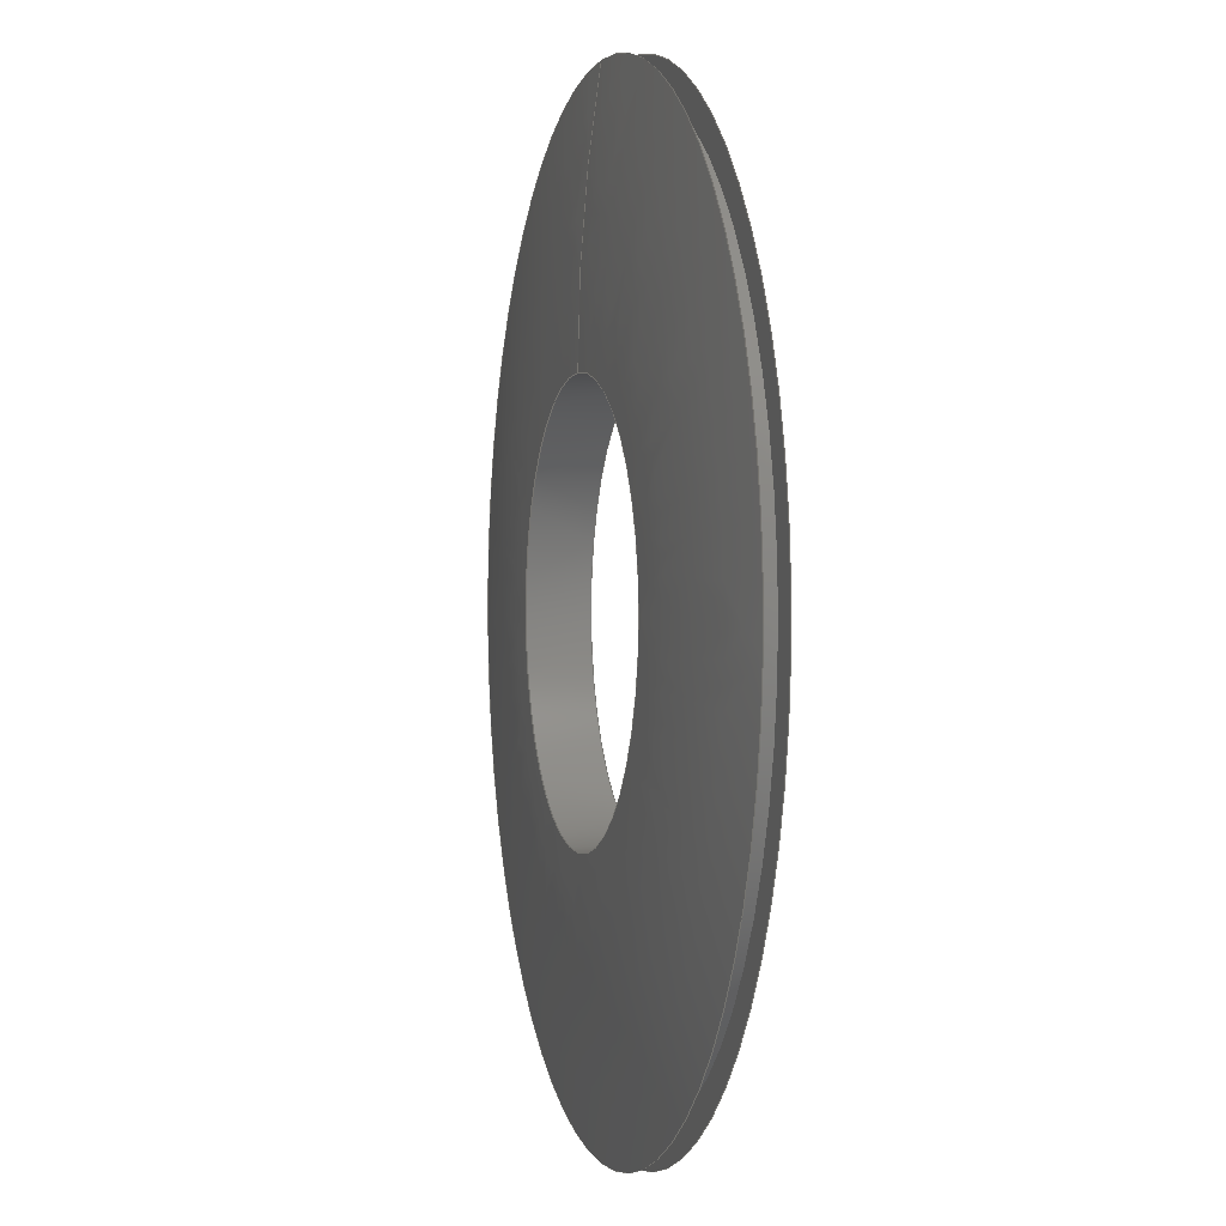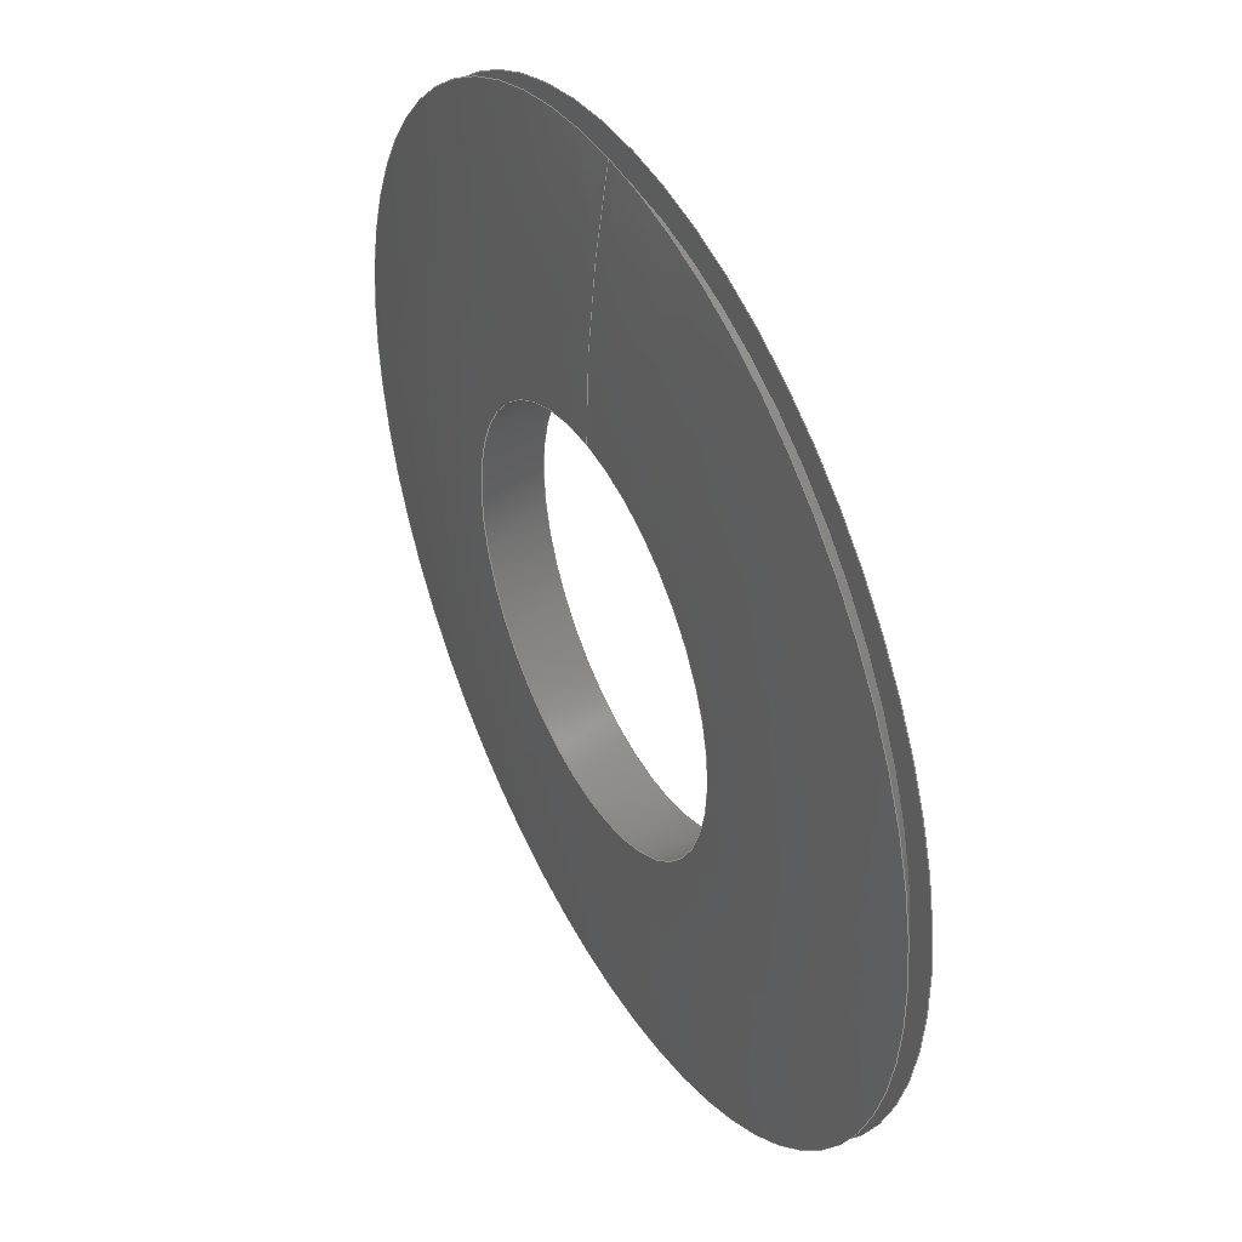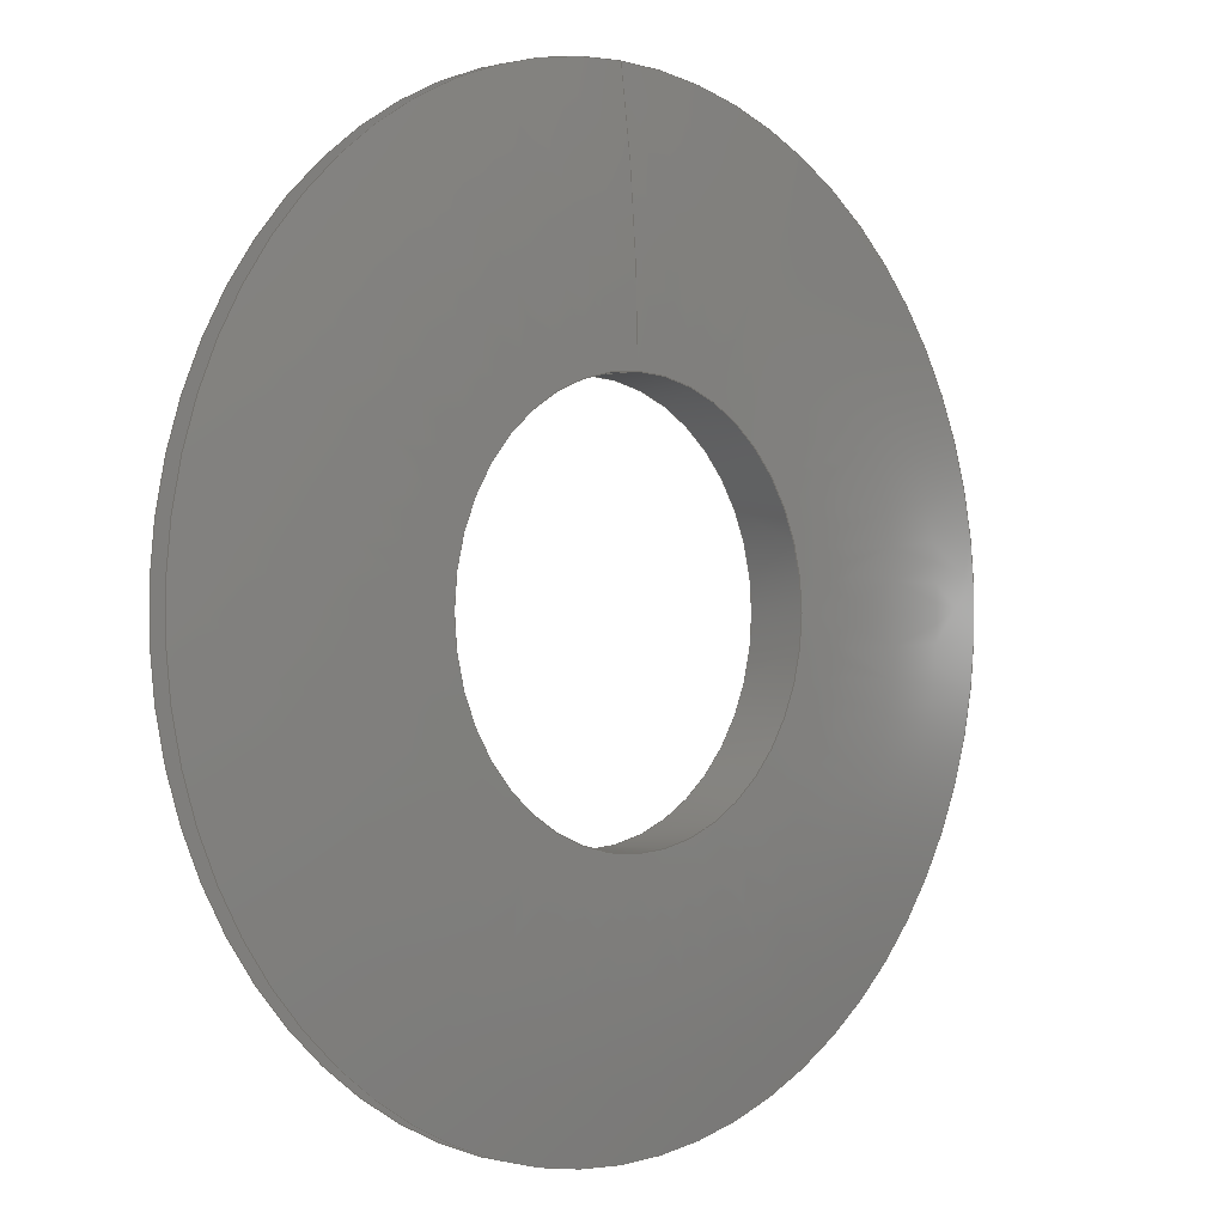
<metadata>
{"format":"step","ext":"stp","renderer":"f3d","projection":"perspective","resolution":1024,"background":"white","views":[{"elev":0.7,"azim":75.8,"up":"+Z"},{"elev":43.0,"azim":62.0,"up":"+Z"},{"elev":-0.2,"azim":136.3,"up":"+Z"}]}
</metadata>
<code>
ISO-10303-21;
DATA;
#1=MECHANICAL_DESIGN_GEOMETRIC_PRESENTATION_REPRESENTATION('',(#4),#274);
#2=SHAPE_REPRESENTATION_RELATIONSHIP('SRR','None',#284,#3);
#3=ADVANCED_BREP_SHAPE_REPRESENTATION('',(#5),#273);
#4=STYLED_ITEM('',(#293),#5);
#5=MANIFOLD_SOLID_BREP('Body1',#112);
#6=(
BOUNDED_SURFACE()
B_SPLINE_SURFACE(2,2,((#200,#201,#202,#203,#204,#205,#206,#207,#208),(#209,
#210,#211,#212,#213,#214,#215,#216,#217),(#218,#219,#220,#221,#222,#223,
#224,#225,#226)),.UNSPECIFIED.,.F.,.T.,.F.)
B_SPLINE_SURFACE_WITH_KNOTS((3,3),(3,2,2,2,3),(1.417,1.571),
(-3.142,-1.571,0,1.571,3.142),
 .UNSPECIFIED.)
GEOMETRIC_REPRESENTATION_ITEM()
RATIONAL_B_SPLINE_SURFACE(((1,0.7071,1,0.7071,1,
0.7071,1,0.7071,1),(0.9971,0.705,
0.9971,0.705,0.9971,0.705,
0.9971,0.705,0.9971),(1,0.7071,
1,0.7071,1,0.7071,1,0.7071,1)))
REPRESENTATION_ITEM('')
SURFACE()
);
#7=(
BOUNDED_SURFACE()
B_SPLINE_SURFACE(2,2,((#238,#239,#240,#241,#242,#243,#244,#245,#246),(#247,
#248,#249,#250,#251,#252,#253,#254,#255),(#256,#257,#258,#259,#260,#261,
#262,#263,#264)),.UNSPECIFIED.,.F.,.T.,.F.)
B_SPLINE_SURFACE_WITH_KNOTS((3,3),(3,2,2,2,3),(-1.571,-1.417),
(-3.142,-1.571,0,1.571,3.142),
 .UNSPECIFIED.)
GEOMETRIC_REPRESENTATION_ITEM()
RATIONAL_B_SPLINE_SURFACE(((1,0.7071,1,0.7071,1,
0.7071,1,0.7071,1),(0.9971,0.705,
0.9971,0.705,0.9971,0.705,0.9971,
0.705,0.9971),(1,0.7071,1,0.7071,
1,0.7071,1,0.7071,1)))
REPRESENTATION_ITEM('')
SURFACE()
);
#8=FACE_BOUND('',#20,.T.);
#9=FACE_BOUND('',#25,.T.);
#10=PLANE('',#131);
#11=PLANE('',#143);
#12=FACE_OUTER_BOUND('',#18,.T.);
#13=FACE_OUTER_BOUND('',#19,.T.);
#14=FACE_OUTER_BOUND('',#21,.T.);
#15=FACE_OUTER_BOUND('',#22,.T.);
#16=FACE_OUTER_BOUND('',#23,.T.);
#17=FACE_OUTER_BOUND('',#24,.T.);
#18=EDGE_LOOP('',(#72,#73,#74,#75,#76,#77));
#19=EDGE_LOOP('',(#78,#79));
#20=EDGE_LOOP('',(#80,#81));
#21=EDGE_LOOP('',(#82,#83,#84,#85,#86,#87));
#22=EDGE_LOOP('',(#88,#89,#90,#91,#92,#93));
#23=EDGE_LOOP('',(#94,#95,#96,#97,#98,#99));
#24=EDGE_LOOP('',(#100,#101));
#25=EDGE_LOOP('',(#102,#103));
#26=LINE('',#191,#28);
#27=LINE('',#234,#29);
#28=VECTOR('',#152,1.344);
#29=VECTOR('',#171,0.625);
#30=CIRCLE('',#127,1.344);
#31=CIRCLE('',#128,1.344);
#32=CIRCLE('',#129,1.344);
#33=CIRCLE('',#130,1.344);
#34=CIRCLE('',#132,1.438);
#35=CIRCLE('',#133,1.438);
#36=CIRCLE('',#134,0.625);
#37=CIRCLE('',#135,0.625);
#38=CIRCLE('',#136,5.312);
#39=CIRCLE('',#138,0.625);
#40=CIRCLE('',#139,0.625);
#41=CIRCLE('',#140,1.437);
#42=CIRCLE('',#141,1.437);
#43=CIRCLE('',#142,5.313);
#44=VERTEX_POINT('',#186);
#45=VERTEX_POINT('',#187);
#46=VERTEX_POINT('',#190);
#47=VERTEX_POINT('',#192);
#48=VERTEX_POINT('',#196);
#49=VERTEX_POINT('',#197);
#50=VERTEX_POINT('',#227);
#51=VERTEX_POINT('',#228);
#52=VERTEX_POINT('',#233);
#53=VERTEX_POINT('',#235);
#54=VERTEX_POINT('',#265);
#55=VERTEX_POINT('',#266);
#56=EDGE_CURVE('',#44,#45,#30,.T.);
#57=EDGE_CURVE('',#45,#44,#31,.T.);
#58=EDGE_CURVE('',#45,#46,#26,.T.);
#59=EDGE_CURVE('',#46,#47,#32,.T.);
#60=EDGE_CURVE('',#47,#46,#33,.T.);
#61=EDGE_CURVE('',#48,#49,#34,.T.);
#62=EDGE_CURVE('',#49,#48,#35,.T.);
#63=EDGE_CURVE('',#50,#51,#36,.T.);
#64=EDGE_CURVE('',#51,#50,#37,.T.);
#65=EDGE_CURVE('',#51,#49,#38,.T.);
#66=EDGE_CURVE('',#51,#52,#27,.T.);
#67=EDGE_CURVE('',#53,#52,#39,.T.);
#68=EDGE_CURVE('',#52,#53,#40,.T.);
#69=EDGE_CURVE('',#54,#55,#41,.T.);
#70=EDGE_CURVE('',#55,#54,#42,.T.);
#71=EDGE_CURVE('',#55,#52,#43,.T.);
#72=ORIENTED_EDGE('',*,*,#56,.F.);
#73=ORIENTED_EDGE('',*,*,#57,.F.);
#74=ORIENTED_EDGE('',*,*,#58,.T.);
#75=ORIENTED_EDGE('',*,*,#59,.T.);
#76=ORIENTED_EDGE('',*,*,#60,.T.);
#77=ORIENTED_EDGE('',*,*,#58,.F.);
#78=ORIENTED_EDGE('',*,*,#61,.F.);
#79=ORIENTED_EDGE('',*,*,#62,.F.);
#80=ORIENTED_EDGE('',*,*,#56,.T.);
#81=ORIENTED_EDGE('',*,*,#57,.T.);
#82=ORIENTED_EDGE('',*,*,#63,.F.);
#83=ORIENTED_EDGE('',*,*,#64,.F.);
#84=ORIENTED_EDGE('',*,*,#65,.T.);
#85=ORIENTED_EDGE('',*,*,#62,.T.);
#86=ORIENTED_EDGE('',*,*,#61,.T.);
#87=ORIENTED_EDGE('',*,*,#65,.F.);
#88=ORIENTED_EDGE('',*,*,#63,.T.);
#89=ORIENTED_EDGE('',*,*,#66,.T.);
#90=ORIENTED_EDGE('',*,*,#67,.F.);
#91=ORIENTED_EDGE('',*,*,#68,.F.);
#92=ORIENTED_EDGE('',*,*,#66,.F.);
#93=ORIENTED_EDGE('',*,*,#64,.T.);
#94=ORIENTED_EDGE('',*,*,#69,.F.);
#95=ORIENTED_EDGE('',*,*,#70,.F.);
#96=ORIENTED_EDGE('',*,*,#71,.T.);
#97=ORIENTED_EDGE('',*,*,#68,.T.);
#98=ORIENTED_EDGE('',*,*,#67,.T.);
#99=ORIENTED_EDGE('',*,*,#71,.F.);
#100=ORIENTED_EDGE('',*,*,#69,.T.);
#101=ORIENTED_EDGE('',*,*,#70,.T.);
#102=ORIENTED_EDGE('',*,*,#60,.F.);
#103=ORIENTED_EDGE('',*,*,#59,.F.);
#104=CYLINDRICAL_SURFACE('',#126,1.344);
#105=CYLINDRICAL_SURFACE('',#137,0.625);
#106=ADVANCED_FACE('',(#12),#104,.T.);
#107=ADVANCED_FACE('',(#13,#8),#10,.T.);
#108=ADVANCED_FACE('',(#14),#6,.F.);
#109=ADVANCED_FACE('',(#15),#105,.F.);
#110=ADVANCED_FACE('',(#16),#7,.F.);
#111=ADVANCED_FACE('',(#17,#9),#11,.T.);
#112=CLOSED_SHELL('',(#106,#107,#108,#109,#110,#111));
#113=DERIVED_UNIT_ELEMENT(#115,1);
#114=DERIVED_UNIT_ELEMENT(#278,3);
#115=(
MASS_UNIT()
NAMED_UNIT(*)
SI_UNIT(.KILO.,.GRAM.)
);
#116=DERIVED_UNIT((#113,#114));
#117=MEASURE_REPRESENTATION_ITEM('density measure',
POSITIVE_RATIO_MEASURE(7850),#116);
#118=PROPERTY_DEFINITION_REPRESENTATION(#123,#120);
#119=PROPERTY_DEFINITION_REPRESENTATION(#124,#121);
#120=REPRESENTATION('material name',(#122),#273);
#121=REPRESENTATION('density',(#117),#273);
#122=DESCRIPTIVE_REPRESENTATION_ITEM('Steel','Steel');
#123=PROPERTY_DEFINITION('material property','material name',#286);
#124=PROPERTY_DEFINITION('material property','density of part',#286);
#125=AXIS2_PLACEMENT_3D('placement',#184,#144,#145);
#126=AXIS2_PLACEMENT_3D('',#185,#146,#147);
#127=AXIS2_PLACEMENT_3D('',#188,#148,#149);
#128=AXIS2_PLACEMENT_3D('',#189,#150,#151);
#129=AXIS2_PLACEMENT_3D('',#193,#153,#154);
#130=AXIS2_PLACEMENT_3D('',#194,#155,#156);
#131=AXIS2_PLACEMENT_3D('',#195,#157,#158);
#132=AXIS2_PLACEMENT_3D('',#198,#159,#160);
#133=AXIS2_PLACEMENT_3D('',#199,#161,#162);
#134=AXIS2_PLACEMENT_3D('',#229,#163,#164);
#135=AXIS2_PLACEMENT_3D('',#230,#165,#166);
#136=AXIS2_PLACEMENT_3D('',#231,#167,#168);
#137=AXIS2_PLACEMENT_3D('',#232,#169,#170);
#138=AXIS2_PLACEMENT_3D('',#236,#172,#173);
#139=AXIS2_PLACEMENT_3D('',#237,#174,#175);
#140=AXIS2_PLACEMENT_3D('',#267,#176,#177);
#141=AXIS2_PLACEMENT_3D('',#268,#178,#179);
#142=AXIS2_PLACEMENT_3D('',#269,#180,#181);
#143=AXIS2_PLACEMENT_3D('',#270,#182,#183);
#144=DIRECTION('axis',(0,0,1));
#145=DIRECTION('refdir',(1,0,0));
#146=DIRECTION('center_axis',(0,-1,0));
#147=DIRECTION('ref_axis',(0,0,-1));
#148=DIRECTION('center_axis',(0,-1,0));
#149=DIRECTION('ref_axis',(1,0,0));
#150=DIRECTION('center_axis',(0,-1,0));
#151=DIRECTION('ref_axis',(1,0,0));
#152=DIRECTION('',(0,1,0));
#153=DIRECTION('center_axis',(0,-1,0));
#154=DIRECTION('ref_axis',(1,0,0));
#155=DIRECTION('center_axis',(0,-1,0));
#156=DIRECTION('ref_axis',(1,0,0));
#157=DIRECTION('center_axis',(0,1,0));
#158=DIRECTION('ref_axis',(0,0,1));
#159=DIRECTION('center_axis',(0,-1,0));
#160=DIRECTION('ref_axis',(1,0,0));
#161=DIRECTION('center_axis',(0,-1,0));
#162=DIRECTION('ref_axis',(1,0,0));
#163=DIRECTION('center_axis',(0,-1,0));
#164=DIRECTION('ref_axis',(1,0,0));
#165=DIRECTION('center_axis',(0,-1,0));
#166=DIRECTION('ref_axis',(1,0,0));
#167=DIRECTION('center_axis',(-1,0,-1.225e-16));
#168=DIRECTION('ref_axis',(-1.225e-16,0,1));
#169=DIRECTION('center_axis',(0,-1,0));
#170=DIRECTION('ref_axis',(0,0,-1));
#171=DIRECTION('',(0,1,0));
#172=DIRECTION('center_axis',(0,-1,0));
#173=DIRECTION('ref_axis',(1,0,0));
#174=DIRECTION('center_axis',(0,-1,0));
#175=DIRECTION('ref_axis',(1,0,0));
#176=DIRECTION('center_axis',(0,-1,0));
#177=DIRECTION('ref_axis',(1,0,0));
#178=DIRECTION('center_axis',(0,-1,0));
#179=DIRECTION('ref_axis',(1,0,0));
#180=DIRECTION('center_axis',(-1,0,-1.225e-16));
#181=DIRECTION('ref_axis',(-1.225e-16,0,1));
#182=DIRECTION('center_axis',(0,-1,0));
#183=DIRECTION('ref_axis',(0,0,-1));
#184=CARTESIAN_POINT('',(0,0,0));
#185=CARTESIAN_POINT('Origin',(0,6.25e-15,0));
#186=CARTESIAN_POINT('',(0,-0.03125,-1.344));
#187=CARTESIAN_POINT('',(-1.646e-16,-0.03125,1.344));
#188=CARTESIAN_POINT('Origin',(0,-0.03125,0));
#189=CARTESIAN_POINT('Origin',(0,-0.03125,0));
#190=CARTESIAN_POINT('',(-1.646e-16,0.03125,1.344));
#191=CARTESIAN_POINT('',(-1.646e-16,6.25e-15,1.344));
#192=CARTESIAN_POINT('',(0,0.03125,-1.344));
#193=CARTESIAN_POINT('Origin',(0,0.03125,0));
#194=CARTESIAN_POINT('Origin',(0,0.03125,0));
#195=CARTESIAN_POINT('Origin',(0,-0.03125,-1.438));
#196=CARTESIAN_POINT('',(0,-0.03125,-1.438));
#197=CARTESIAN_POINT('',(-1.76e-16,-0.03125,1.438));
#198=CARTESIAN_POINT('Origin',(0,-0.03125,0));
#199=CARTESIAN_POINT('Origin',(0,-0.03125,0));
#200=CARTESIAN_POINT('Ctrl Pts',(0,-0.03125,1.438));
#201=CARTESIAN_POINT('Ctrl Pts',(-1.437,-0.03125,1.437));
#202=CARTESIAN_POINT('Ctrl Pts',(-1.438,-0.03125,0));
#203=CARTESIAN_POINT('Ctrl Pts',(-1.437,-0.03125,-1.437));
#204=CARTESIAN_POINT('Ctrl Pts',(0,-0.03125,-1.438));
#205=CARTESIAN_POINT('Ctrl Pts',(1.437,-0.03125,-1.437));
#206=CARTESIAN_POINT('Ctrl Pts',(1.438,-0.03125,0));
#207=CARTESIAN_POINT('Ctrl Pts',(1.437,-0.03125,1.437));
#208=CARTESIAN_POINT('Ctrl Pts',(0,-0.03125,1.438));
#209=CARTESIAN_POINT('Ctrl Pts',(0,-0.09375,1.034));
#210=CARTESIAN_POINT('Ctrl Pts',(-1.034,-0.09375,
1.034));
#211=CARTESIAN_POINT('Ctrl Pts',(-1.034,-0.09375,0));
#212=CARTESIAN_POINT('Ctrl Pts',(-1.034,-0.09375,
-1.034));
#213=CARTESIAN_POINT('Ctrl Pts',(0,-0.09375,-1.034));
#214=CARTESIAN_POINT('Ctrl Pts',(1.034,-0.09375,-1.034));
#215=CARTESIAN_POINT('Ctrl Pts',(1.034,-0.09375,0));
#216=CARTESIAN_POINT('Ctrl Pts',(1.034,-0.09375,1.034));
#217=CARTESIAN_POINT('Ctrl Pts',(0,-0.09375,1.034));
#218=CARTESIAN_POINT('Ctrl Pts',(0,-0.09375,0.625));
#219=CARTESIAN_POINT('Ctrl Pts',(-0.625,-0.09375,0.625));
#220=CARTESIAN_POINT('Ctrl Pts',(-0.625,-0.09375,0));
#221=CARTESIAN_POINT('Ctrl Pts',(-0.625,-0.09375,-0.625));
#222=CARTESIAN_POINT('Ctrl Pts',(0,-0.09375,-0.625));
#223=CARTESIAN_POINT('Ctrl Pts',(0.625,-0.09375,-0.625));
#224=CARTESIAN_POINT('Ctrl Pts',(0.625,-0.09375,0));
#225=CARTESIAN_POINT('Ctrl Pts',(0.625,-0.09375,0.625));
#226=CARTESIAN_POINT('Ctrl Pts',(0,-0.09375,0.625));
#227=CARTESIAN_POINT('',(0,-0.09375,-0.625));
#228=CARTESIAN_POINT('',(-7.654e-17,-0.09375,0.625));
#229=CARTESIAN_POINT('Origin',(0,-0.09375,0));
#230=CARTESIAN_POINT('Origin',(0,-0.09375,0));
#231=CARTESIAN_POINT('Origin',(-7.654e-17,5.219,0.625));
#232=CARTESIAN_POINT('Origin',(0,-9.835e-17,0));
#233=CARTESIAN_POINT('',(-7.654e-17,0.09375,0.625));
#234=CARTESIAN_POINT('',(-7.654e-17,-9.835e-17,0.625));
#235=CARTESIAN_POINT('',(0,0.09375,-0.625));
#236=CARTESIAN_POINT('Origin',(0,0.09375,0));
#237=CARTESIAN_POINT('Origin',(0,0.09375,0));
#238=CARTESIAN_POINT('Ctrl Pts',(0,0.09375,0.625));
#239=CARTESIAN_POINT('Ctrl Pts',(-0.625,0.09375,
0.625));
#240=CARTESIAN_POINT('Ctrl Pts',(-0.625,0.09375,
0));
#241=CARTESIAN_POINT('Ctrl Pts',(-0.625,0.09375,
-0.625));
#242=CARTESIAN_POINT('Ctrl Pts',(0,0.09375,-0.625));
#243=CARTESIAN_POINT('Ctrl Pts',(0.625,0.09375,-0.625));
#244=CARTESIAN_POINT('Ctrl Pts',(0.625,0.09375,0));
#245=CARTESIAN_POINT('Ctrl Pts',(0.625,0.09375,0.625));
#246=CARTESIAN_POINT('Ctrl Pts',(0,0.09375,0.625));
#247=CARTESIAN_POINT('Ctrl Pts',(0,0.09375,1.034));
#248=CARTESIAN_POINT('Ctrl Pts',(-1.034,0.09375,1.034));
#249=CARTESIAN_POINT('Ctrl Pts',(-1.034,0.09375,0));
#250=CARTESIAN_POINT('Ctrl Pts',(-1.034,0.09375,-1.034));
#251=CARTESIAN_POINT('Ctrl Pts',(0,0.09375,-1.034));
#252=CARTESIAN_POINT('Ctrl Pts',(1.034,0.09375,-1.034));
#253=CARTESIAN_POINT('Ctrl Pts',(1.034,0.09375,0));
#254=CARTESIAN_POINT('Ctrl Pts',(1.034,0.09375,1.034));
#255=CARTESIAN_POINT('Ctrl Pts',(0,0.09375,1.034));
#256=CARTESIAN_POINT('Ctrl Pts',(0,0.03125,1.437));
#257=CARTESIAN_POINT('Ctrl Pts',(-1.437,0.03125,1.437));
#258=CARTESIAN_POINT('Ctrl Pts',(-1.437,0.03125,0));
#259=CARTESIAN_POINT('Ctrl Pts',(-1.437,0.03125,-1.437));
#260=CARTESIAN_POINT('Ctrl Pts',(0,0.03125,-1.437));
#261=CARTESIAN_POINT('Ctrl Pts',(1.437,0.03125,-1.437));
#262=CARTESIAN_POINT('Ctrl Pts',(1.437,0.03125,0));
#263=CARTESIAN_POINT('Ctrl Pts',(1.437,0.03125,1.437));
#264=CARTESIAN_POINT('Ctrl Pts',(0,0.03125,1.437));
#265=CARTESIAN_POINT('',(0,0.03125,-1.437));
#266=CARTESIAN_POINT('',(-1.76e-16,0.03125,1.437));
#267=CARTESIAN_POINT('Origin',(0,0.03125,0));
#268=CARTESIAN_POINT('Origin',(0,0.03125,0));
#269=CARTESIAN_POINT('Origin',(-7.654e-17,-5.219,
0.625));
#270=CARTESIAN_POINT('Origin',(0,0.03125,-1.344));
#271=UNCERTAINTY_MEASURE_WITH_UNIT(LENGTH_MEASURE(0.0003937),
#276,'DISTANCE_ACCURACY_VALUE',
'Maximum model space distance between geometric entities at asserted c
onnectivities');
#272=UNCERTAINTY_MEASURE_WITH_UNIT(LENGTH_MEASURE(0.0003937),
#276,'DISTANCE_ACCURACY_VALUE',
'Maximum model space distance between geometric entities at asserted c
onnectivities');
#273=(
GEOMETRIC_REPRESENTATION_CONTEXT(3)
GLOBAL_UNCERTAINTY_ASSIGNED_CONTEXT((#271))
GLOBAL_UNIT_ASSIGNED_CONTEXT((#276,#281,#280))
REPRESENTATION_CONTEXT('','3D')
);
#274=(
GEOMETRIC_REPRESENTATION_CONTEXT(3)
GLOBAL_UNCERTAINTY_ASSIGNED_CONTEXT((#272))
GLOBAL_UNIT_ASSIGNED_CONTEXT((#276,#281,#280))
REPRESENTATION_CONTEXT('','3D')
);
#275=DIMENSIONAL_EXPONENTS(1,0,0,0,0,0,0);
#276=(
CONVERSION_BASED_UNIT('inch',#279)
LENGTH_UNIT()
NAMED_UNIT(#275)
);
#277=(
LENGTH_UNIT()
NAMED_UNIT(*)
SI_UNIT(.MILLI.,.METRE.)
);
#278=(
LENGTH_UNIT()
NAMED_UNIT(*)
SI_UNIT($,.METRE.)
);
#279=LENGTH_MEASURE_WITH_UNIT(LENGTH_MEASURE(25.4),#277);
#280=(
NAMED_UNIT(*)
SI_UNIT($,.STERADIAN.)
SOLID_ANGLE_UNIT()
);
#281=(
NAMED_UNIT(*)
PLANE_ANGLE_UNIT()
SI_UNIT($,.RADIAN.)
);
#282=SHAPE_DEFINITION_REPRESENTATION(#283,#284);
#283=PRODUCT_DEFINITION_SHAPE('',$,#286);
#284=SHAPE_REPRESENTATION('',(#125),#273);
#285=PRODUCT_DEFINITION_CONTEXT('part definition',#290,'design');
#286=PRODUCT_DEFINITION('(Unsaved)','(Unsaved)',#287,#285);
#287=PRODUCT_DEFINITION_FORMATION('',$,#292);
#288=PRODUCT_RELATED_PRODUCT_CATEGORY('(Unsaved)','(Unsaved)',(#292));
#289=APPLICATION_PROTOCOL_DEFINITION('international standard',
'automotive_design',2009,#290);
#290=APPLICATION_CONTEXT(
'Core Data for Automotive Mechanical Design Process');
#291=PRODUCT_CONTEXT('part definition',#290,'mechanical');
#292=PRODUCT('(Unsaved)','(Unsaved)',$,(#291));
#293=PRESENTATION_STYLE_ASSIGNMENT((#294));
#294=SURFACE_STYLE_USAGE(.BOTH.,#295);
#295=SURFACE_SIDE_STYLE('',(#296));
#296=SURFACE_STYLE_FILL_AREA(#297);
#297=FILL_AREA_STYLE('Steel - Satin',(#298));
#298=FILL_AREA_STYLE_COLOUR('Steel - Satin',#299);
#299=COLOUR_RGB('Steel - Satin',0.6275,0.6275,0.6275);
ENDSEC;
END-ISO-10303-21;

</code>
